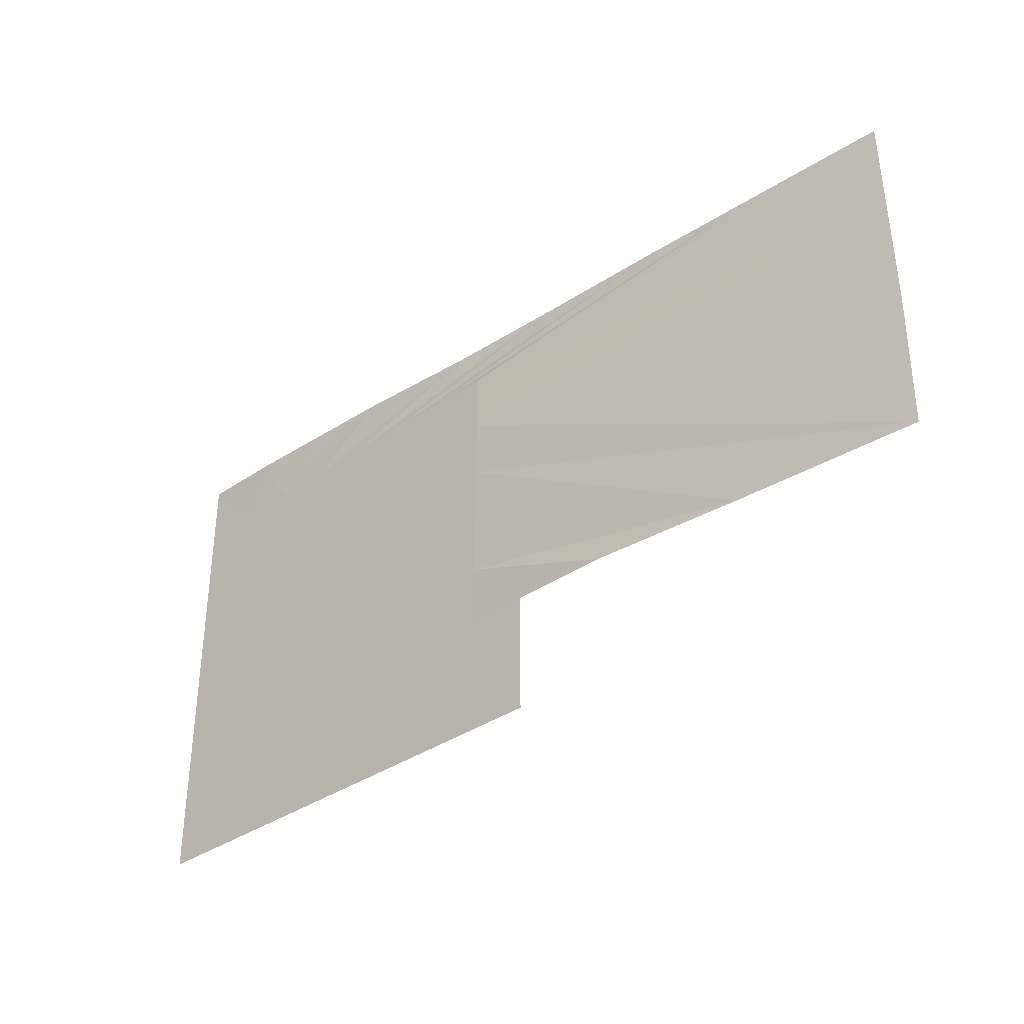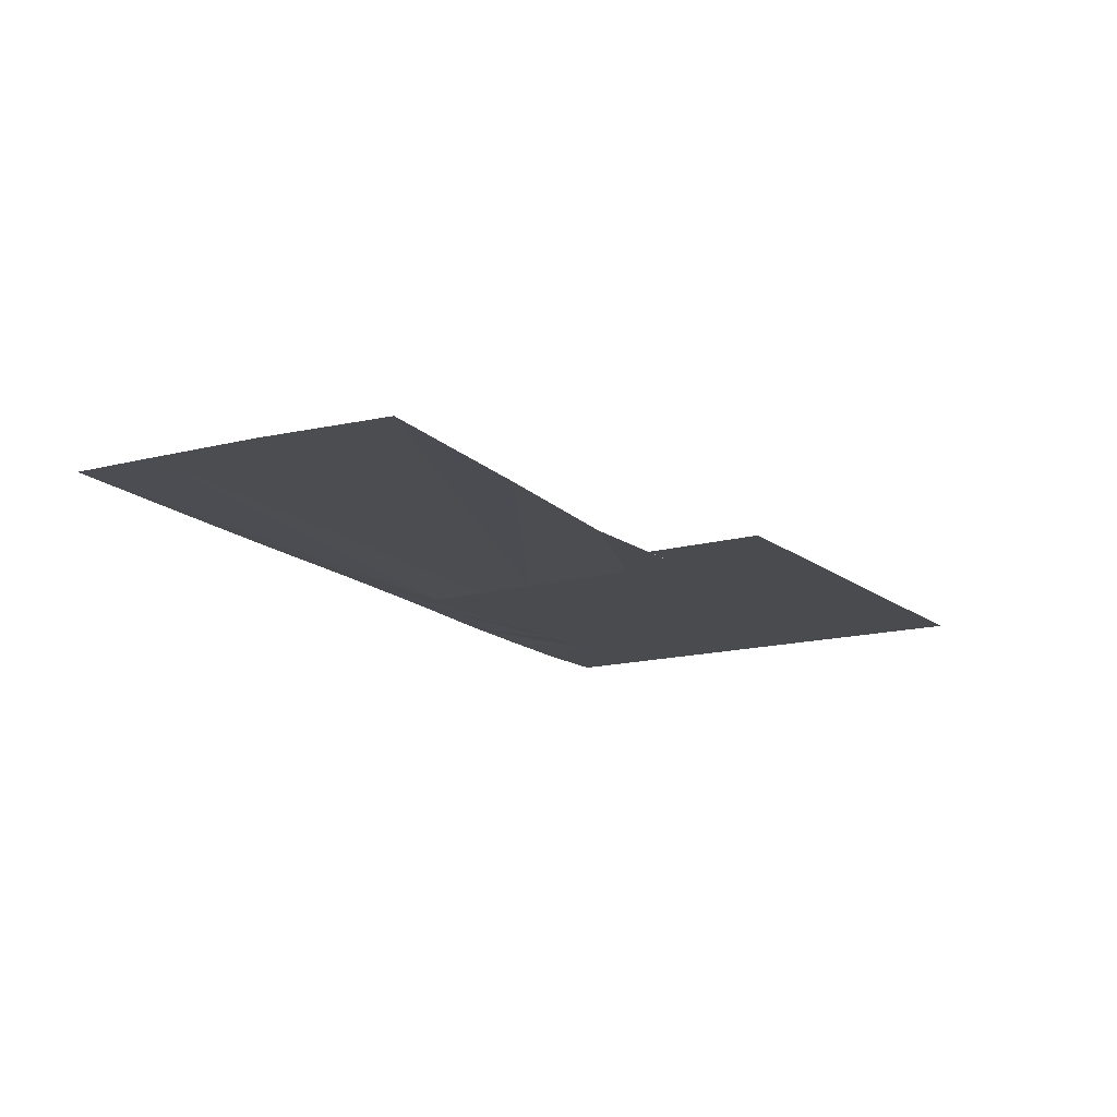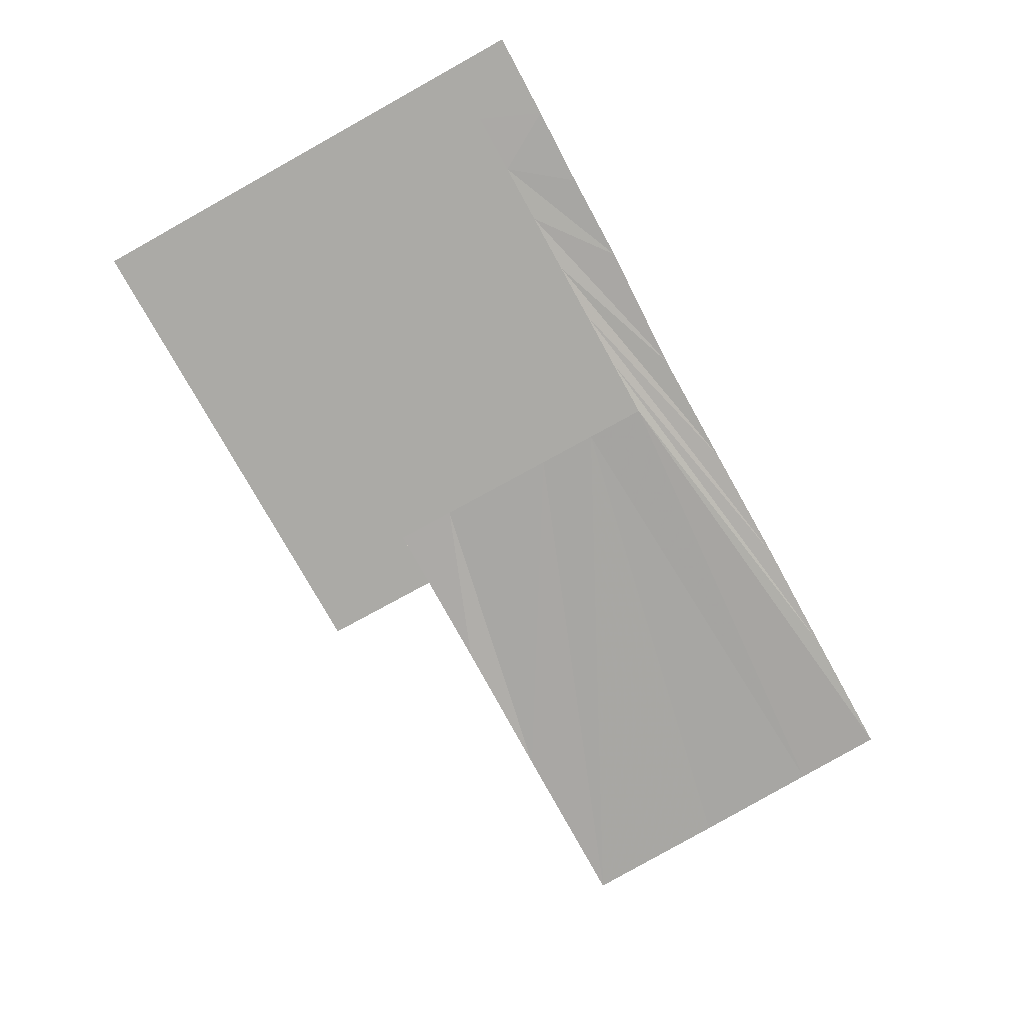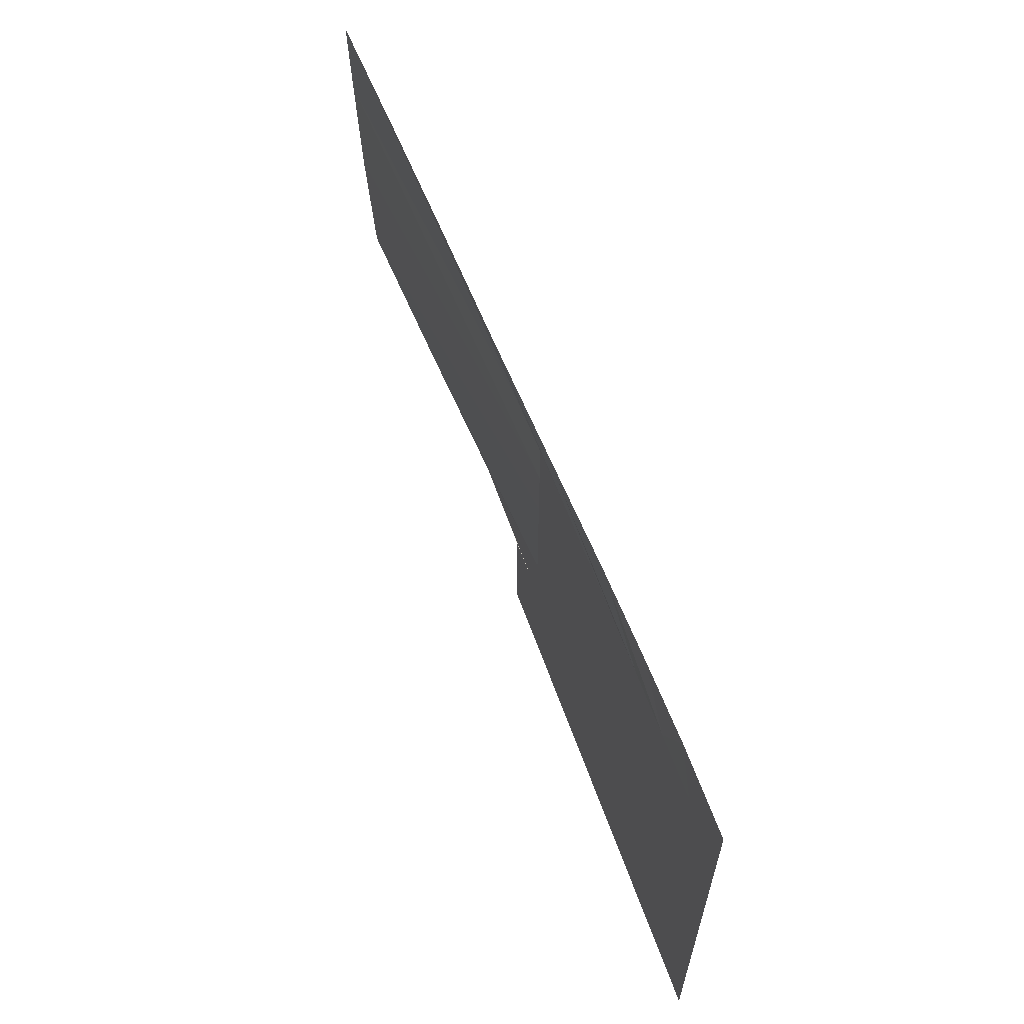
<metadata>
{"format":"obj","ext":"obj","renderer":"f3d","projection":"perspective","resolution":1024,"background":"white","views":[{"elev":-35.9,"azim":-137.7,"up":"+Y"},{"elev":-14.3,"azim":-58.1,"up":"+Z"},{"elev":-75.8,"azim":118.9,"up":"+Z"},{"elev":61.4,"azim":70.4,"up":"+Y"}]}
</metadata>
<code>
v 0 0 0
v 0.25 0 0
v 0.5 0 0
v 1 0 0
v 1 0.25 0
v 0.75 0.25 0
v 0.5 0.25 0
v 0.25 0.25 0
v 0 0.25 0
v -0.5207 0.2408 0.01646
v 0.25 0.5 0
v 0.5 0.5 0
v 0.75 0.5 0
v 1 0.5 0
v 0.75 0.75 0
v 0.5 0.75 0
v -0.8864 0.9886 0.06229
v -0.3418 0.989 0.03936
v 0.1919 0.9843 0.01753
v 0.6551 0.9951 0.002061
v 1 1 0
v -0.8977 0.5345 0.04979
v 0.75 0 0
v 0.25 0.75 0
v 1 0.75 0
v 0.875 0.875 0
v 0.8216 0.9982 -0.0009792
v 0.75 0.875 0
v 0.625 0.125 0
v 0.625 0 0
v 0.75 0.125 0
v 0.875 0.5 0
v 1 0.625 0
v 0.875 0.625 0
v 0.375 0.75 0
v 0.25 0.625 0
v 0.375 0.625 0
v 0.4673 0.9945 0.007919
v 0.625 0.875 0
v 0.625 0.375 0
v 0.75 0.375 0
v 0.625 0.5 0
v 0.875 0.75 0
v 0.75 0.625 0
v 0.375 0.5 0
v 0.5 0.625 0
v 0.5 0.125 0
v 0.625 0.25 0
v 1 0.875 0
v 0.5 0.375 0
v 0.625 0.625 0
v 0.125 0.125 0
v 0.125 0 0
v 0.25 0.125 0
v 0.875 0.375 0
v 1 0.375 0
v 0.25 0.375 0
v 0.375 0.25 0
v 0.375 0.375 0
v 0.875 0 0
v 0.875 0.125 0
v 1 0.125 0
v 0.875 0.25 0
v 0.375 0.125 0
v 0.625 0.75 0
v 0.375 0 0
v 0.125 0.375 0
v 0.125 0.5 0
v 0 0.125 0
v 0.125 0.25 0
v -0.9012 0.2339 0.03596
v 0.125 0.625 0
v 0.125 0.75 0
v -0.2038 0.2483 -0.001874
v 0.375 0.875 0
v 0.5 0.875 0
v -0.06354 0.9863 0.02898
v 0.125 0.875 0
v 0.25 0.875 0
v -0.6029 0.9881 0.04944
v -0.8911 0.7998 0.05751
f 28 26 27
f 31 29 30
f 34 32 33
f 37 35 36
f 39 28 38
f 42 40 41
f 44 34 43
f 46 37 45
f 48 47 29
f 43 49 26
f 40 50 48
f 51 42 44
f 54 52 53
f 32 55 56
f 59 57 58
f 45 59 50
f 61 31 60
f 63 61 62
f 41 63 55
f 58 54 64
f 65 46 51
f 47 64 66
f 68 67 57
f 70 69 52
f 73 71 72
f 67 74 70
f 77 75 76
f 36 72 68
f 76 65 39
f 80 78 79
f 75 79 35
f 78 81 73
f 15 26 28
f 26 21 27
f 28 27 20
f 6 29 31
f 29 3 30
f 31 30 23
f 13 32 34
f 32 14 33
f 34 33 25
f 16 35 37
f 35 24 36
f 37 36 11
f 15 28 39
f 28 20 38
f 39 38 19
f 12 40 42
f 40 6 41
f 42 41 13
f 13 34 44
f 34 25 43
f 44 43 15
f 16 37 46
f 37 11 45
f 46 45 12
f 7 47 48
f 47 3 29
f 48 29 6
f 25 49 43
f 49 21 26
f 43 26 15
f 12 50 40
f 50 7 48
f 40 48 6
f 12 42 51
f 42 13 44
f 51 44 15
f 8 52 54
f 52 1 53
f 54 53 2
f 13 55 32
f 55 5 56
f 32 56 14
f 11 57 59
f 57 8 58
f 59 58 7
f 11 59 45
f 59 7 50
f 45 50 12
f 6 31 61
f 31 23 60
f 61 60 4
f 6 61 63
f 61 4 62
f 63 62 5
f 6 63 41
f 63 5 55
f 41 55 13
f 8 54 58
f 54 2 64
f 58 64 7
f 16 46 65
f 46 12 51
f 65 51 15
f 7 64 47
f 64 2 66
f 47 66 3
f 10 67 68
f 67 8 57
f 68 57 11
f 9 69 70
f 69 1 52
f 70 52 8
f 22 71 73
f 71 10 72
f 73 72 24
f 10 74 67
f 74 9 70
f 67 70 8
f 18 75 77
f 75 16 76
f 77 76 19
f 24 72 36
f 72 10 68
f 36 68 11
f 16 65 76
f 65 15 39
f 76 39 19
f 17 78 80
f 78 24 79
f 80 79 18
f 18 79 75
f 79 24 35
f 75 35 16
f 17 81 78
f 81 22 73
f 78 73 24

</code>
